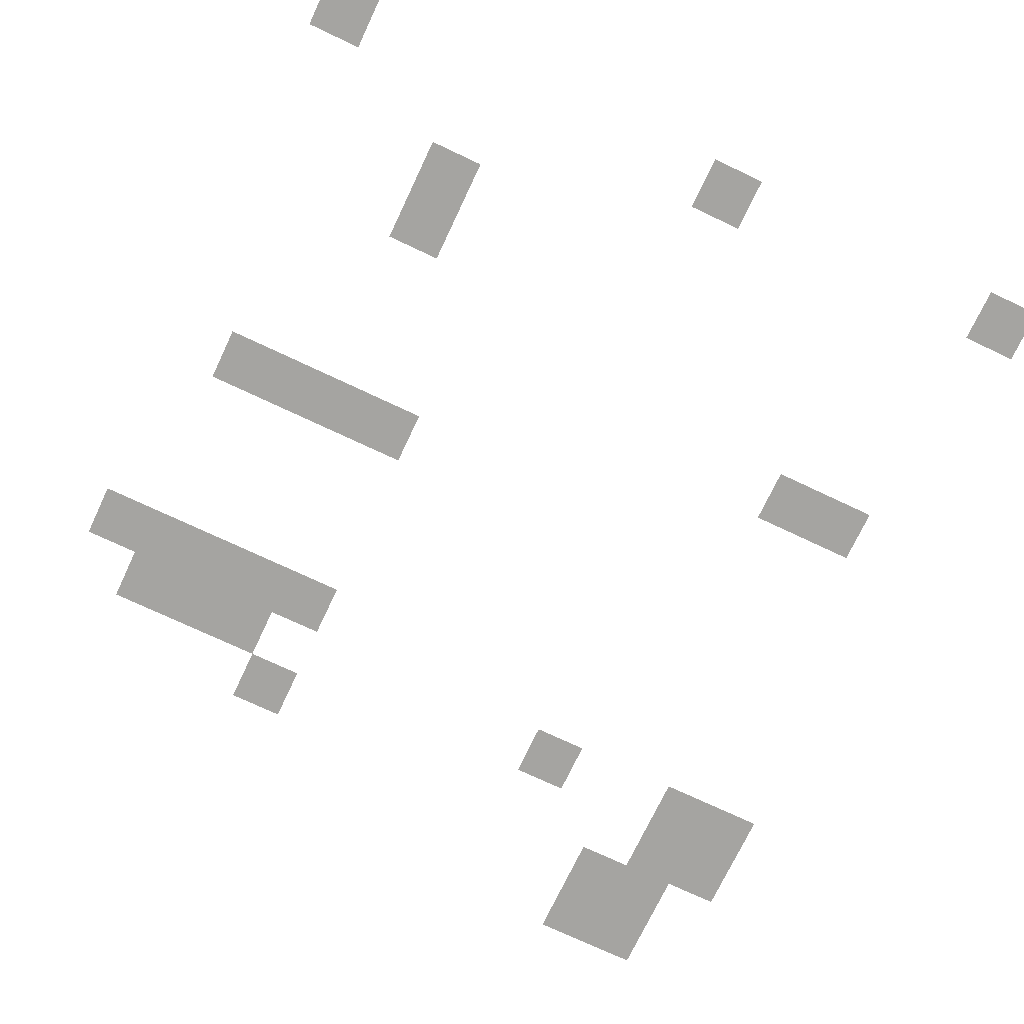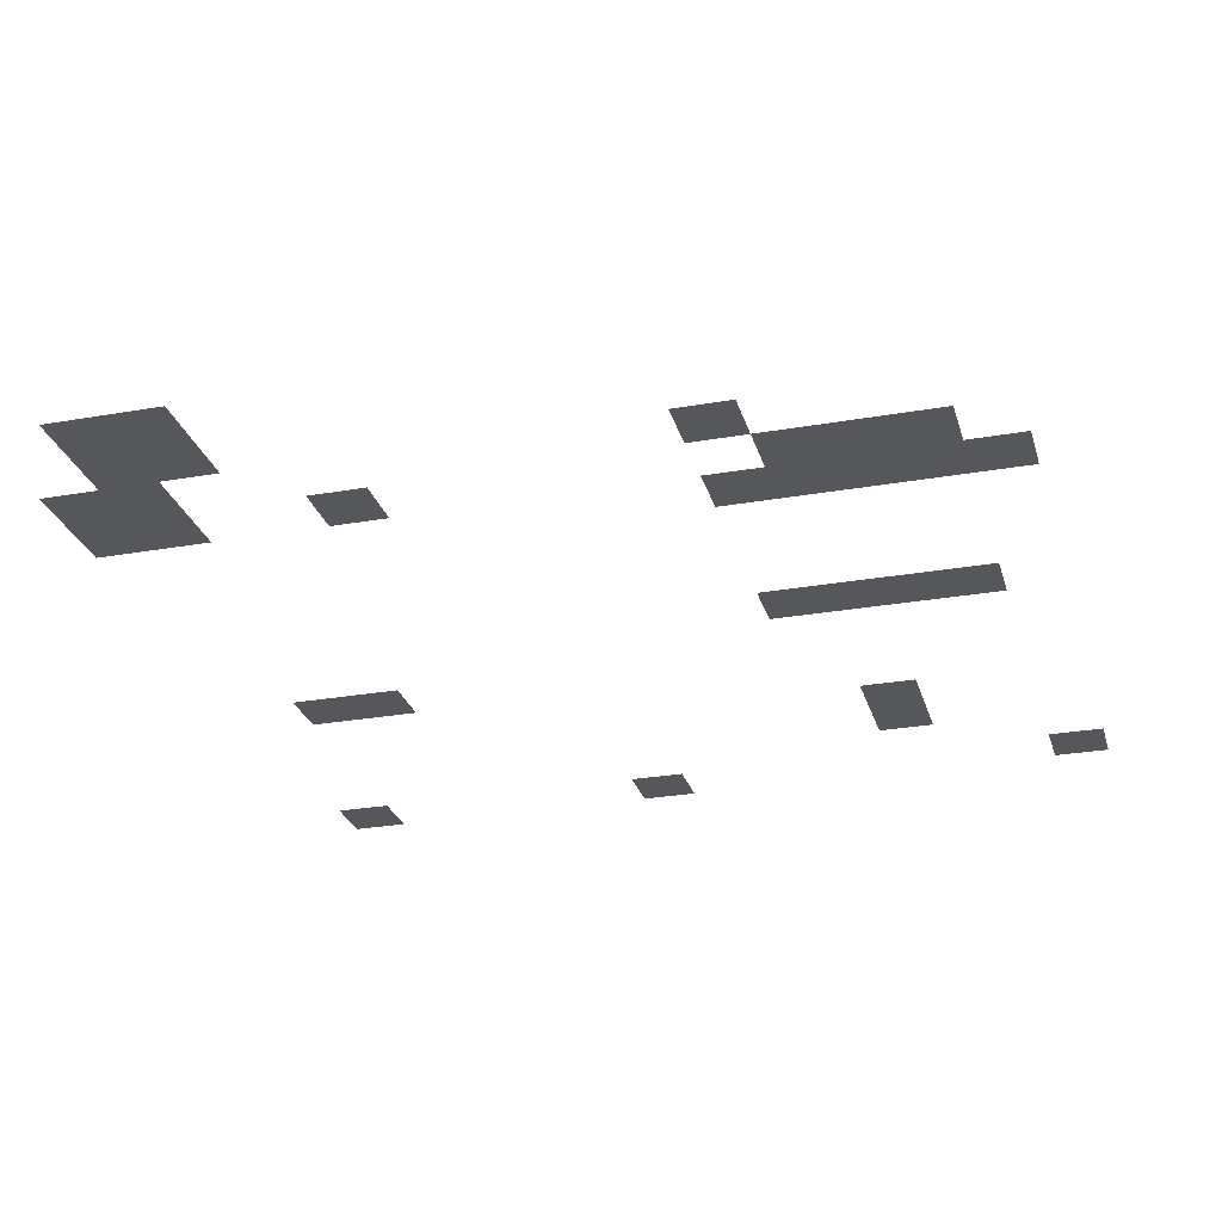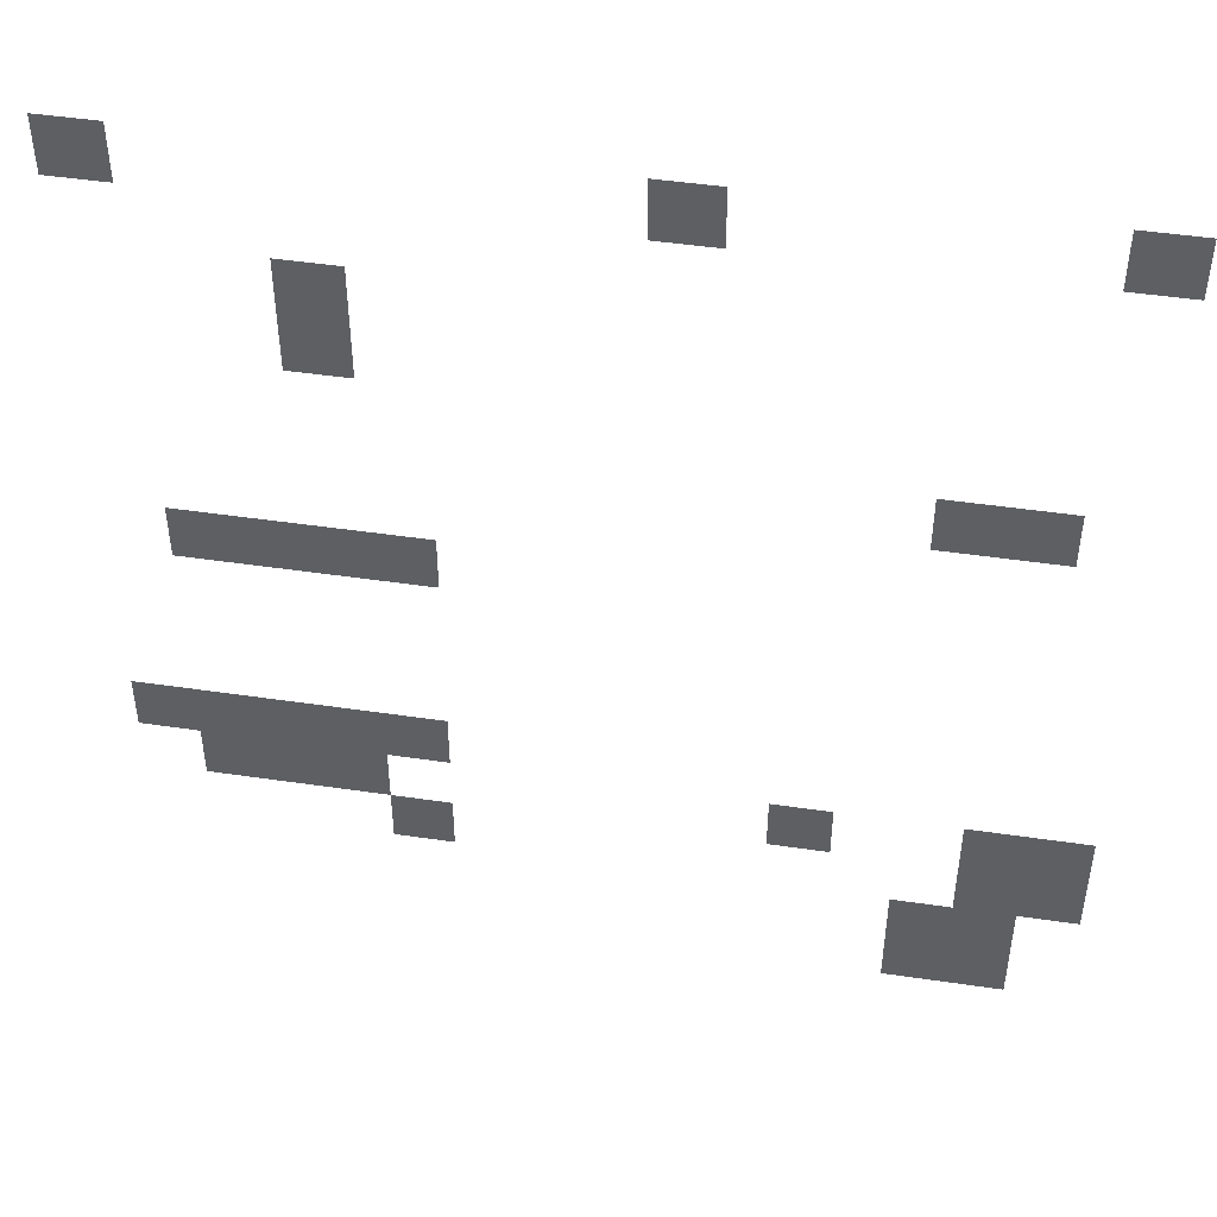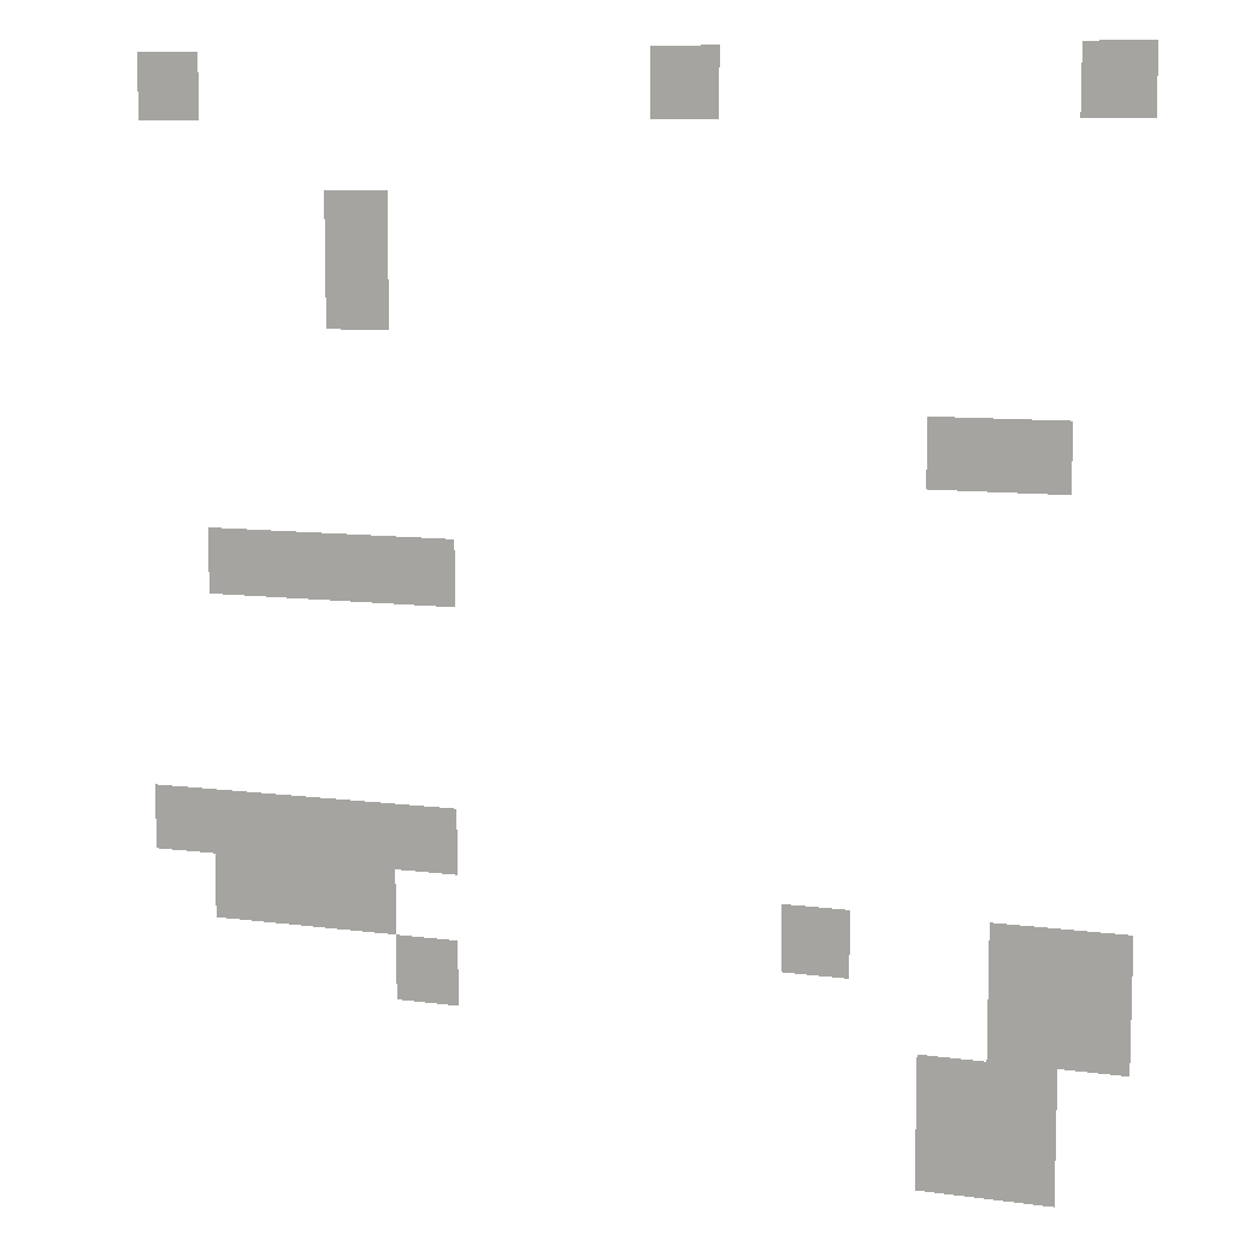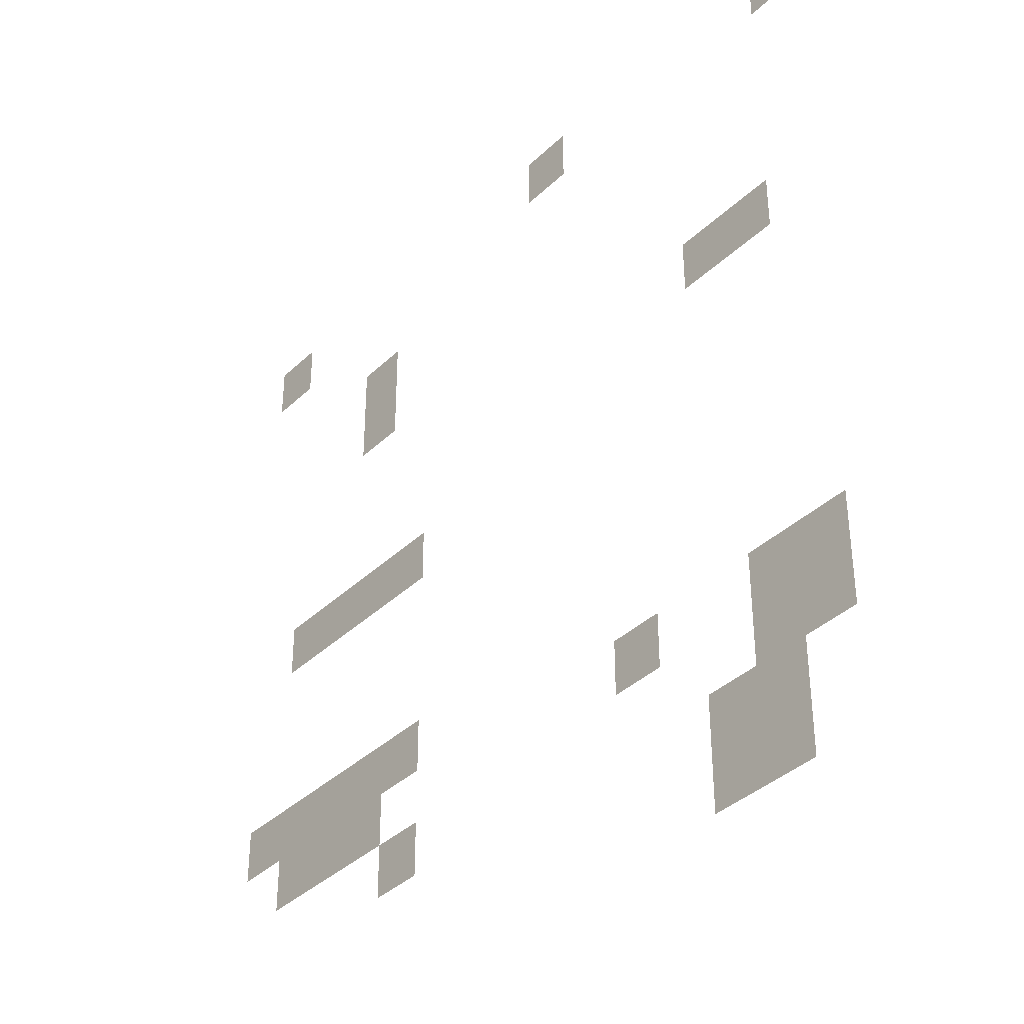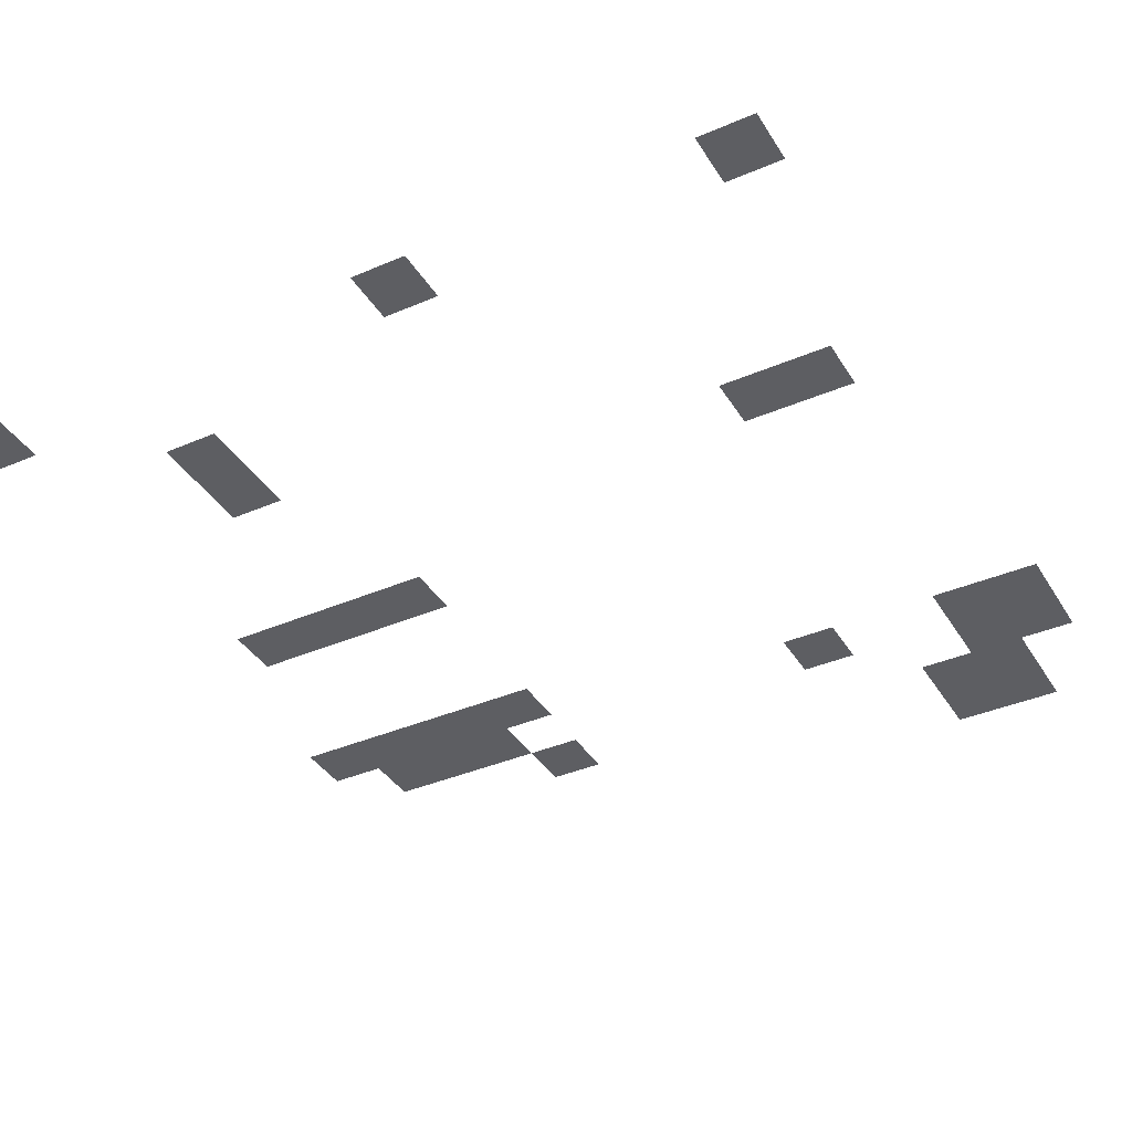
<metadata>
{"format":"obj","ext":"obj","renderer":"f3d","projection":"perspective","resolution":1024,"background":"white","views":[{"elev":-73.2,"azim":154.7,"up":"+Z"},{"elev":-27.0,"azim":15.3,"up":"+Z"},{"elev":47.5,"azim":-170.6,"up":"+Y"},{"elev":9.0,"azim":-160.1,"up":"+Y"},{"elev":-37.3,"azim":-129.6,"up":"+Y"},{"elev":-38.4,"azim":-151.5,"up":"+Z"}]}
</metadata>
<code>
v -1 -1 0
v -2 -1 0
v -2 0 0
v -1 0 0
v -9 -1 0
v -10 -1 0
v -10 0 0
v -9 0 0
v -15 -1 0
v -16 -1 0
v -16 0 0
v -15 0 0
v -4 -3 0
v -5 -3 0
v -5 -2 0
v -4 -2 0
v -4 -4 0
v -5 -4 0
v -5 -3 0
v -4 -3 0
v -13 -6 0
v -14 -6 0
v -14 -5 0
v -13 -5 0
v -14 -6 0
v -15 -6 0
v -15 -5 0
v -14 -5 0
v -2 -8 0
v -3 -8 0
v -3 -7 0
v -2 -7 0
v -3 -8 0
v -4 -8 0
v -4 -7 0
v -3 -7 0
v -4 -8 0
v -5 -8 0
v -5 -7 0
v -4 -7 0
v -5 -8 0
v -6 -8 0
v -6 -7 0
v -5 -7 0
v -1 -12 0
v -2 -12 0
v -2 -11 0
v -1 -11 0
v -2 -12 0
v -3 -12 0
v -3 -11 0
v -2 -11 0
v -3 -12 0
v -4 -12 0
v -4 -11 0
v -3 -11 0
v -4 -12 0
v -5 -12 0
v -5 -11 0
v -4 -11 0
v -5 -12 0
v -6 -12 0
v -6 -11 0
v -5 -11 0
v -2 -13 0
v -3 -13 0
v -3 -12 0
v -2 -12 0
v -3 -13 0
v -4 -13 0
v -4 -12 0
v -3 -12 0
v -4 -13 0
v -5 -13 0
v -5 -12 0
v -4 -12 0
v -11 -13 0
v -12 -13 0
v -12 -12 0
v -11 -12 0
v -14 -13 0
v -15 -13 0
v -15 -12 0
v -14 -12 0
v -15 -13 0
v -16 -13 0
v -16 -12 0
v -15 -12 0
v -5 -14 0
v -6 -14 0
v -6 -13 0
v -5 -13 0
v -14 -14 0
v -15 -14 0
v -15 -13 0
v -14 -13 0
v -15 -14 0
v -16 -14 0
v -16 -13 0
v -15 -13 0
v -13 -15 0
v -14 -15 0
v -14 -14 0
v -13 -14 0
v -14 -15 0
v -15 -15 0
v -15 -14 0
v -14 -14 0
v -13 -16 0
v -14 -16 0
v -14 -15 0
v -13 -15 0
v -14 -16 0
v -15 -16 0
v -15 -15 0
v -14 -15 0
g Bosque_mesh_0011
f 1 2 3 4
f 5 6 7 8
f 9 10 11 12
f 13 14 15 16
f 17 18 19 20
f 21 22 23 24
f 25 26 27 28
f 29 30 31 32
f 33 34 35 36
f 37 38 39 40
f 41 42 43 44
f 45 46 47 48
f 49 50 51 52
f 53 54 55 56
f 57 58 59 60
f 61 62 63 64
f 65 66 67 68
f 69 70 71 72
f 73 74 75 76
f 77 78 79 80
f 81 82 83 84
f 85 86 87 88
f 89 90 91 92
f 93 94 95 96
f 97 98 99 100
f 101 102 103 104
f 105 106 107 108
f 109 110 111 112
f 113 114 115 116

</code>
